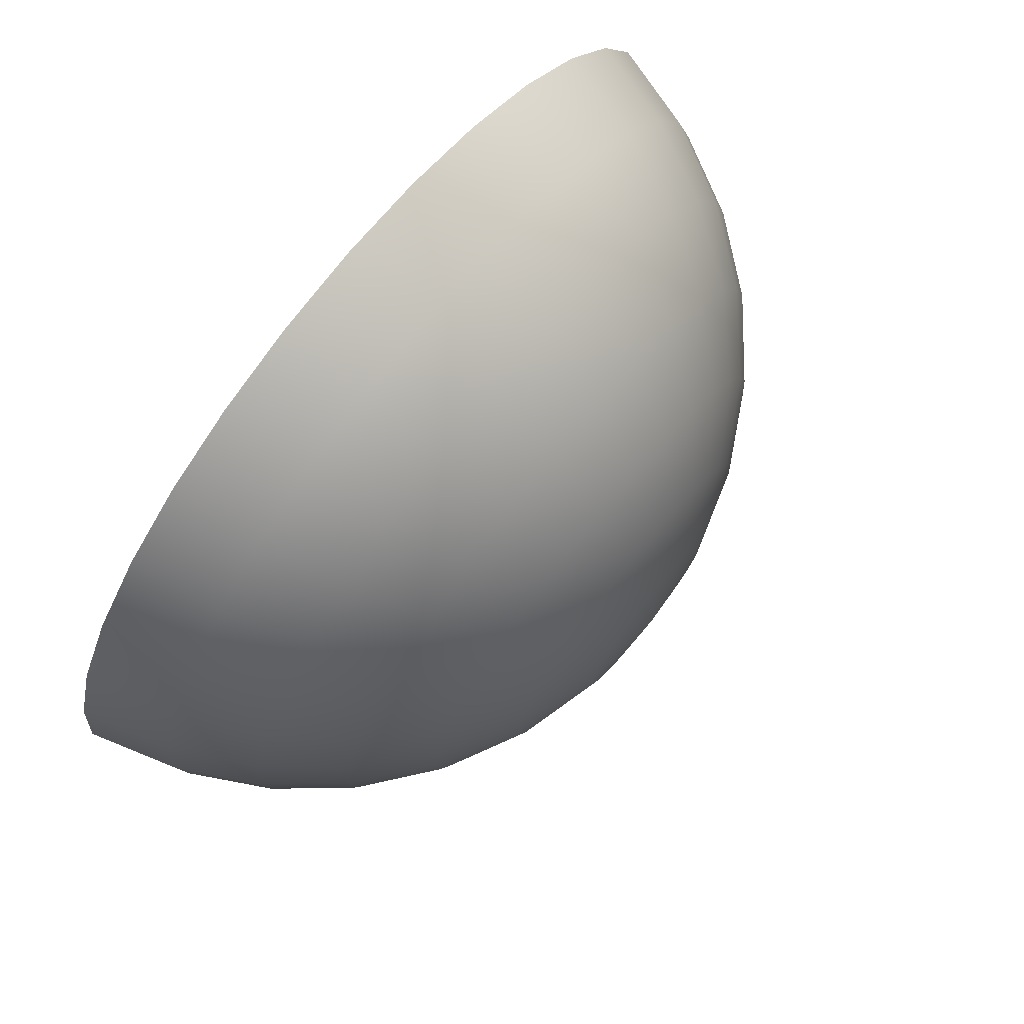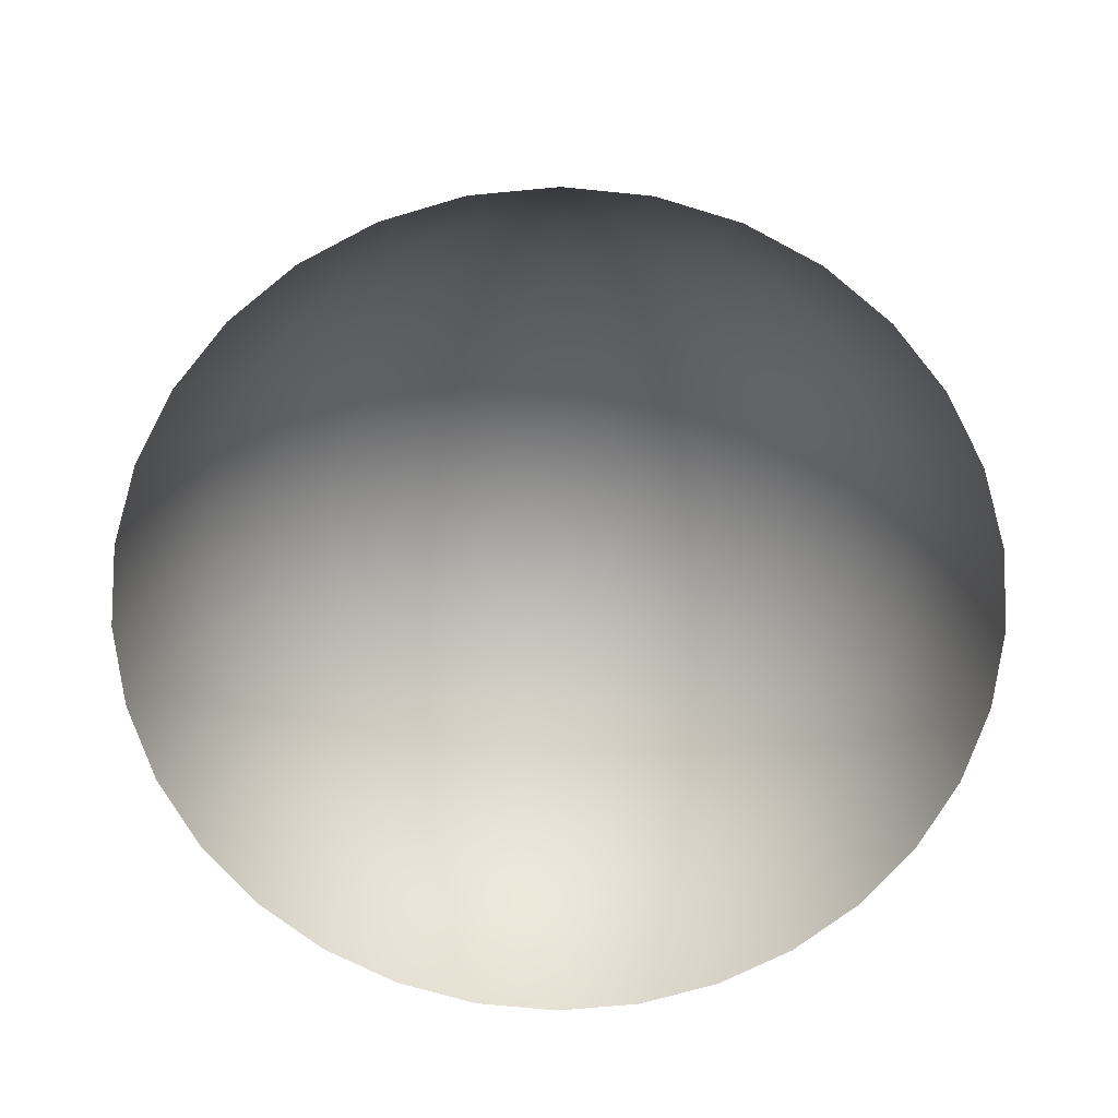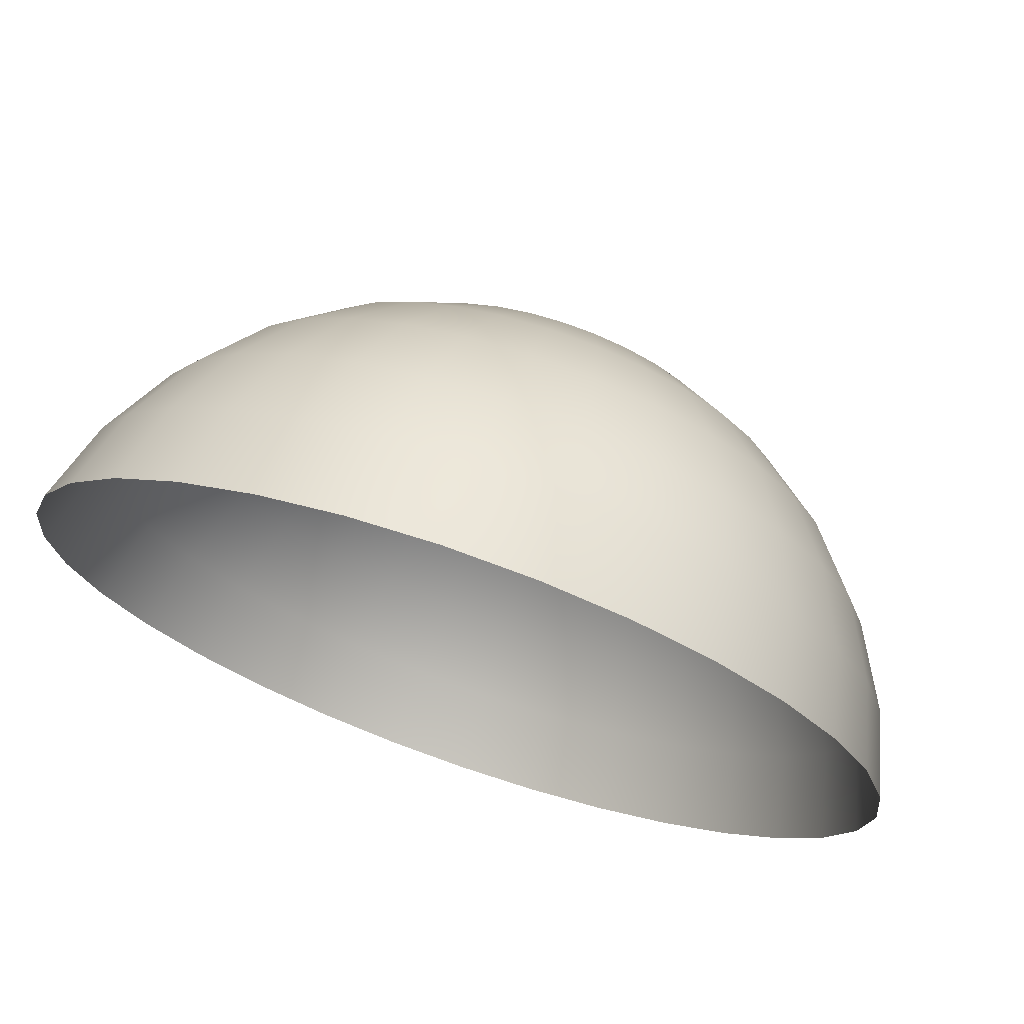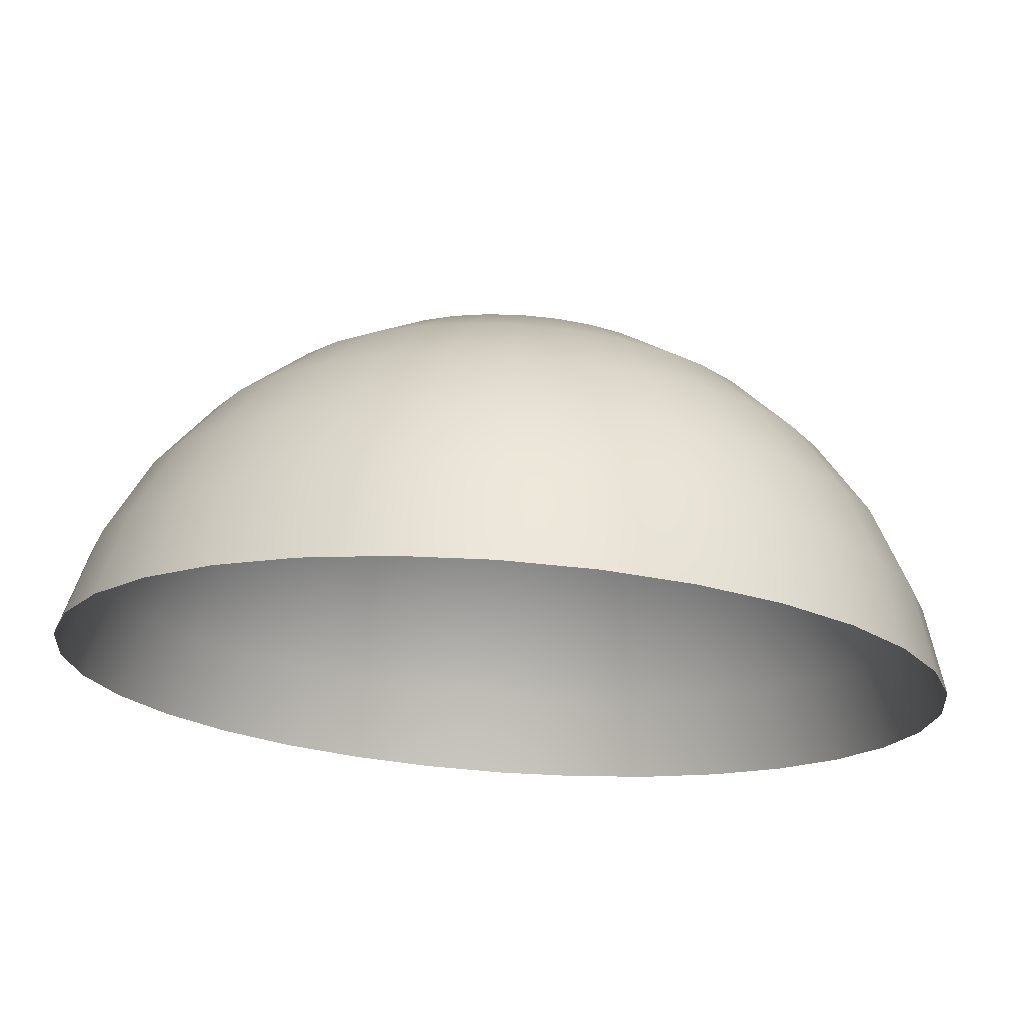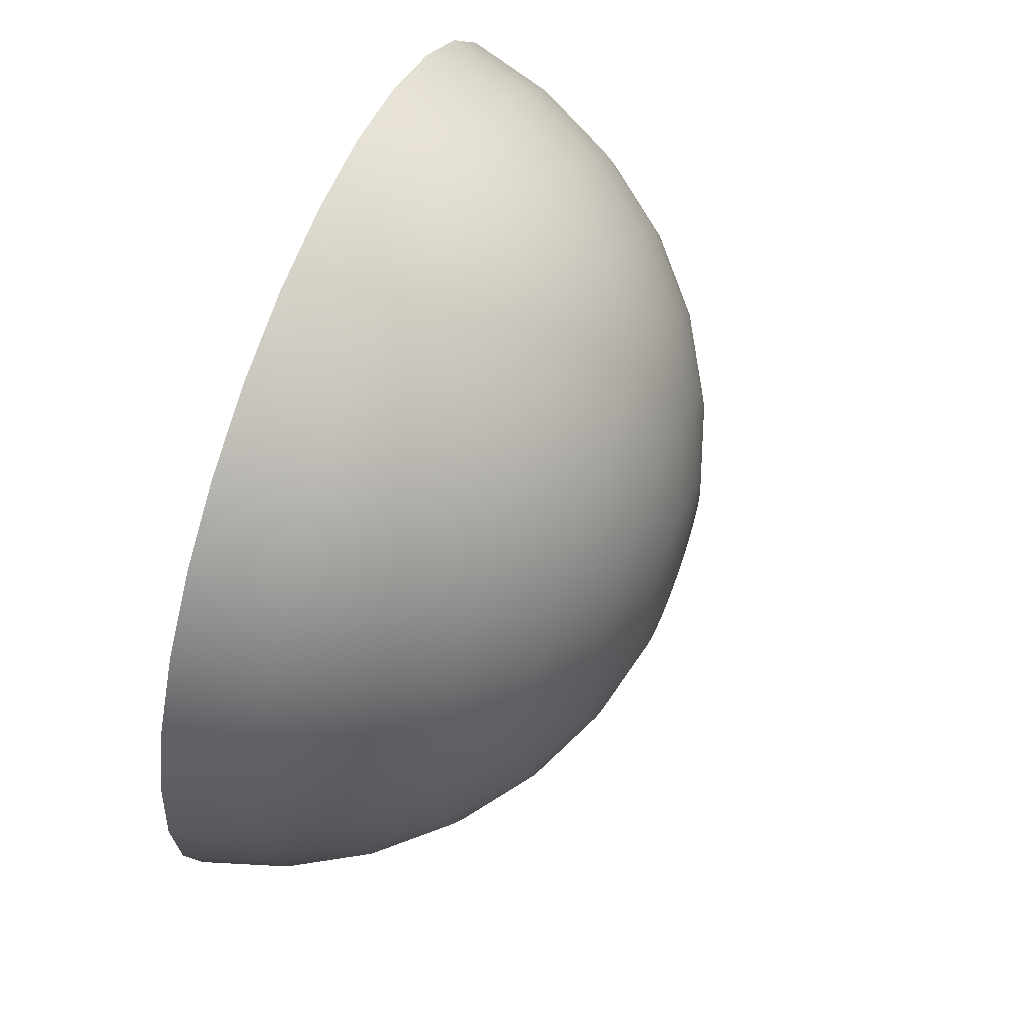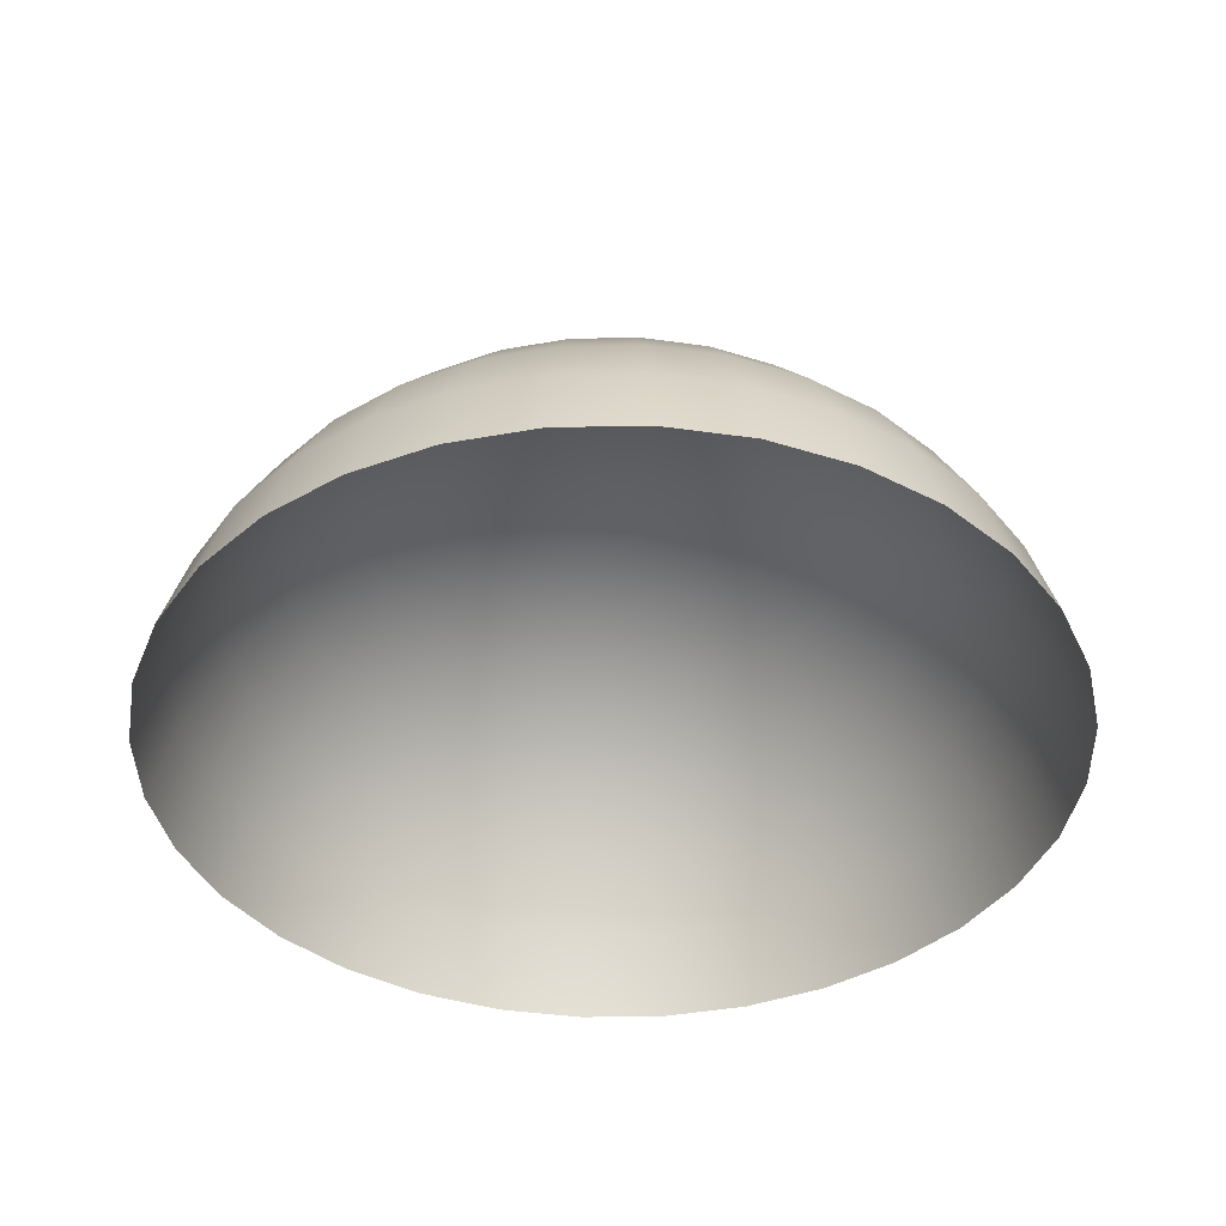
<metadata>
{"format":"obj","ext":"obj","renderer":"f3d","projection":"perspective","resolution":1024,"background":"white","views":[{"elev":75.2,"azim":129.0,"up":"+Z"},{"elev":-68.0,"azim":-22.7,"up":"+Y"},{"elev":72.1,"azim":19.1,"up":"+Z"},{"elev":72.5,"azim":4.0,"up":"+Z"},{"elev":61.8,"azim":111.1,"up":"+Z"},{"elev":-40.5,"azim":-38.0,"up":"+Y"}]}
</metadata>
<code>
o Sphere
v -0.09752 2.312 -0.4877
v -0.09752 2.17 -0.9567
v -0.09752 1.938 -1.389
v -0.09752 1.628 -1.768
v -0.09752 1.249 -2.079
v -0.09752 0.8165 -2.31
v -0.09752 0.3475 -2.452
v -0.002368 2.312 -0.4784
v 0.08913 2.17 -0.9383
v 0.1734 1.938 -1.362
v 0.2474 1.628 -1.734
v 0.308 1.249 -2.039
v 0.3531 0.8165 -2.265
v 0.3808 0.3475 -2.405
v 0.08913 2.312 -0.4506
v 0.2686 2.17 -0.8839
v 0.434 1.938 -1.283
v 0.579 1.628 -1.633
v 0.698 1.249 -1.92
v 0.7864 0.8165 -2.134
v 0.8408 0.3475 -2.265
v 0.1734 2.312 -0.4055
v 0.434 2.17 -0.7955
v 0.6741 1.938 -1.155
v 0.8846 1.628 -1.47
v 1.057 1.249 -1.728
v 1.186 0.8165 -1.92
v 1.265 0.3475 -2.039
v 0.2474 2.312 -0.3449
v 0.579 2.17 -0.6765
v 0.8846 1.938 -0.9821
v 1.152 1.628 -1.25
v 1.372 1.249 -1.47
v 1.536 0.8165 -1.633
v 1.636 0.3475 -1.734
v 0.308 2.312 -0.271
v 0.698 2.17 -0.5315
v 1.057 1.938 -0.7716
v 1.372 1.628 -0.9821
v 1.631 1.249 -1.155
v 1.823 0.8165 -1.283
v 1.941 0.3475 -1.362
v 0.3531 2.312 -0.1866
v 0.7864 2.17 -0.3661
v 1.186 1.938 -0.5315
v 1.536 1.628 -0.6765
v 1.823 1.249 -0.7955
v 2.036 0.8165 -0.8839
v 2.168 0.3475 -0.9383
v 0.3808 2.312 -0.09515
v 0.8408 2.17 -0.1866
v 1.265 1.938 -0.271
v 1.636 1.628 -0.3449
v 1.941 1.249 -0.4055
v 2.168 0.8165 -0.4506
v 2.307 0.3475 -0.4784
v 0.3902 2.312 1e-06
v 0.8592 2.17 1e-06
v 1.291 1.938 1e-06
v 1.67 1.628 1e-06
v 1.981 1.249 1e-06
v 2.212 0.8165 1e-06
v 2.354 0.3475 1e-06
v 0.3808 2.312 0.09515
v 0.8408 2.17 0.1866
v 1.265 1.938 0.271
v 1.636 1.628 0.3449
v 1.941 1.249 0.4055
v 2.168 0.8165 0.4506
v 2.307 0.3475 0.4784
v 0.3531 2.312 0.1866
v 0.7864 2.17 0.3661
v 1.186 1.938 0.5315
v 1.536 1.628 0.6765
v 1.823 1.249 0.7955
v 2.036 0.8165 0.8839
v 2.168 0.3475 0.9383
v 0.308 2.312 0.271
v 0.698 2.17 0.5315
v 1.057 1.938 0.7716
v 1.372 1.628 0.9821
v 1.631 1.249 1.155
v 1.823 0.8165 1.283
v 1.941 0.3475 1.362
v 0.2474 2.312 0.3449
v 0.579 2.17 0.6765
v 0.8846 1.938 0.9821
v 1.152 1.628 1.25
v 1.372 1.249 1.47
v 1.536 0.8165 1.633
v 1.636 0.3475 1.734
v 0.1734 2.312 0.4055
v 0.434 2.17 0.7955
v 0.6741 1.938 1.155
v 0.8846 1.628 1.47
v 1.057 1.249 1.728
v 1.186 0.8165 1.92
v 1.265 0.3475 2.039
v 0.08913 2.312 0.4506
v 0.2686 2.17 0.8839
v 0.434 1.938 1.283
v 0.579 1.628 1.633
v 0.698 1.249 1.92
v 0.7864 0.8165 2.134
v 0.8408 0.3475 2.265
v -0.002368 2.312 0.4784
v 0.08913 2.17 0.9383
v 0.1734 1.938 1.362
v 0.2474 1.628 1.734
v 0.308 1.249 2.039
v 0.3531 0.8165 2.265
v 0.3808 0.3475 2.405
v -0.09752 2.312 0.4877
v -0.09752 2.17 0.9567
v -0.09752 1.938 1.389
v -0.09752 1.628 1.768
v -0.09752 1.249 2.079
v -0.09752 0.8165 2.31
v -0.09752 0.3475 2.452
v -0.1927 2.312 0.4784
v -0.2842 2.17 0.9383
v -0.3685 1.938 1.362
v -0.4424 1.628 1.734
v -0.503 1.249 2.039
v -0.5481 0.8165 2.265
v -0.5759 0.3475 2.405
v -0.2842 2.312 0.4506
v -0.4636 2.17 0.8839
v -0.629 1.938 1.283
v -0.774 1.628 1.633
v -0.893 1.249 1.92
v -0.9814 0.8165 2.134
v -1.036 0.3475 2.265
v -0.3685 2.312 0.4055
v -0.629 2.17 0.7955
v -0.8692 1.938 1.155
v -1.08 1.628 1.47
v -1.252 1.249 1.728
v -1.381 0.8165 1.92
v -1.46 0.3475 2.039
v -0.09752 2.36 1e-06
v -0.4424 2.312 0.3449
v -0.774 2.17 0.6765
v -1.08 1.938 0.9821
v -1.348 1.628 1.25
v -1.567 1.249 1.47
v -1.731 0.8165 1.633
v -1.831 0.3475 1.734
v -0.503 2.312 0.271
v -0.893 2.17 0.5315
v -1.252 1.938 0.7716
v -1.567 1.628 0.9821
v -1.826 1.249 1.155
v -2.018 0.8165 1.283
v -2.136 0.3475 1.362
v -0.5481 2.312 0.1866
v -0.9814 2.17 0.3661
v -1.381 1.938 0.5315
v -1.731 1.628 0.6765
v -2.018 1.249 0.7955
v -2.231 0.8165 0.8839
v -2.363 0.3475 0.9383
v -0.5759 2.312 0.09515
v -1.036 2.17 0.1866
v -1.46 1.938 0.271
v -1.831 1.628 0.3449
v -2.136 1.249 0.4055
v -2.363 0.8165 0.4506
v -2.502 0.3475 0.4784
v -0.5852 2.312 1e-06
v -1.054 2.17 1e-06
v -1.486 1.938 1e-06
v -1.865 1.628 0
v -2.176 1.249 0
v -2.407 0.8165 1e-06
v -2.549 0.3475 0
v -0.5759 2.312 -0.09515
v -1.036 2.17 -0.1866
v -1.46 1.938 -0.271
v -1.831 1.628 -0.3449
v -2.136 1.249 -0.4055
v -2.363 0.8165 -0.4506
v -2.502 0.3475 -0.4784
v -0.5481 2.312 -0.1866
v -0.9814 2.17 -0.3661
v -1.381 1.938 -0.5315
v -1.731 1.628 -0.6765
v -2.018 1.249 -0.7955
v -2.231 0.8165 -0.8839
v -2.363 0.3475 -0.9383
v -0.503 2.312 -0.271
v -0.893 2.17 -0.5315
v -1.252 1.938 -0.7716
v -1.567 1.628 -0.9821
v -1.826 1.249 -1.155
v -2.018 0.8165 -1.283
v -2.136 0.3475 -1.362
v -0.4424 2.312 -0.3449
v -0.774 2.17 -0.6765
v -1.08 1.938 -0.9821
v -1.348 1.628 -1.25
v -1.567 1.249 -1.47
v -1.731 0.8165 -1.633
v -1.831 0.3475 -1.734
v -0.3685 2.312 -0.4055
v -0.629 2.17 -0.7955
v -0.8692 1.938 -1.155
v -1.08 1.628 -1.47
v -1.252 1.249 -1.728
v -1.381 0.8165 -1.92
v -1.46 0.3475 -2.039
v -0.2842 2.312 -0.4506
v -0.4636 2.17 -0.8839
v -0.629 1.938 -1.283
v -0.774 1.628 -1.633
v -0.893 1.249 -1.92
v -0.9814 0.8165 -2.134
v -1.036 0.3475 -2.265
v -0.1927 2.312 -0.4784
v -0.2842 2.17 -0.9383
v -0.3685 1.938 -1.362
v -0.4424 1.628 -1.734
v -0.503 1.249 -2.039
v -0.5481 0.8165 -2.265
v -0.5759 0.3475 -2.405
f 1 141 8
f 2 1 8 9
f 3 2 9 10
f 4 3 10 11
f 5 4 11 12
f 6 5 12 13
f 7 6 13 14
f 14 13 20 21
f 8 141 15
f 9 8 15 16
f 10 9 16 17
f 11 10 17 18
f 12 11 18 19
f 13 12 19 20
f 17 16 23 24
f 18 17 24 25
f 19 18 25 26
f 20 19 26 27
f 21 20 27 28
f 15 141 22
f 16 15 22 23
f 28 27 34 35
f 22 141 29
f 23 22 29 30
f 24 23 30 31
f 25 24 31 32
f 26 25 32 33
f 27 26 33 34
f 32 31 38 39
f 33 32 39 40
f 34 33 40 41
f 35 34 41 42
f 29 141 36
f 30 29 36 37
f 31 30 37 38
f 36 141 43
f 37 36 43 44
f 38 37 44 45
f 39 38 45 46
f 40 39 46 47
f 41 40 47 48
f 42 41 48 49
f 46 45 52 53
f 47 46 53 54
f 48 47 54 55
f 49 48 55 56
f 43 141 50
f 44 43 50 51
f 45 44 51 52
f 50 141 57
f 51 50 57 58
f 52 51 58 59
f 53 52 59 60
f 54 53 60 61
f 55 54 61 62
f 56 55 62 63
f 61 60 67 68
f 62 61 68 69
f 63 62 69 70
f 57 141 64
f 58 57 64 65
f 59 58 65 66
f 60 59 66 67
f 65 64 71 72
f 66 65 72 73
f 67 66 73 74
f 68 67 74 75
f 69 68 75 76
f 70 69 76 77
f 64 141 71
f 76 75 82 83
f 77 76 83 84
f 71 141 78
f 72 71 78 79
f 73 72 79 80
f 74 73 80 81
f 75 74 81 82
f 79 78 85 86
f 80 79 86 87
f 81 80 87 88
f 82 81 88 89
f 83 82 89 90
f 84 83 90 91
f 78 141 85
f 90 89 96 97
f 91 90 97 98
f 85 141 92
f 86 85 92 93
f 87 86 93 94
f 88 87 94 95
f 89 88 95 96
f 94 93 100 101
f 95 94 101 102
f 96 95 102 103
f 97 96 103 104
f 98 97 104 105
f 92 141 99
f 93 92 99 100
f 105 104 111 112
f 99 141 106
f 100 99 106 107
f 101 100 107 108
f 102 101 108 109
f 103 102 109 110
f 104 103 110 111
f 108 107 114 115
f 109 108 115 116
f 110 109 116 117
f 111 110 117 118
f 112 111 118 119
f 106 141 113
f 107 106 113 114
f 119 118 125 126
f 113 141 120
f 114 113 120 121
f 115 114 121 122
f 116 115 122 123
f 117 116 123 124
f 118 117 124 125
f 123 122 129 130
f 124 123 130 131
f 125 124 131 132
f 126 125 132 133
f 120 141 127
f 121 120 127 128
f 122 121 128 129
f 127 141 134
f 128 127 134 135
f 129 128 135 136
f 130 129 136 137
f 131 130 137 138
f 132 131 138 139
f 133 132 139 140
f 138 137 145 146
f 139 138 146 147
f 140 139 147 148
f 134 141 142
f 135 134 142 143
f 136 135 143 144
f 137 136 144 145
f 142 141 149
f 143 142 149 150
f 144 143 150 151
f 145 144 151 152
f 146 145 152 153
f 147 146 153 154
f 148 147 154 155
f 153 152 159 160
f 154 153 160 161
f 155 154 161 162
f 149 141 156
f 150 149 156 157
f 151 150 157 158
f 152 151 158 159
f 157 156 163 164
f 158 157 164 165
f 159 158 165 166
f 160 159 166 167
f 161 160 167 168
f 162 161 168 169
f 156 141 163
f 168 167 174 175
f 169 168 175 176
f 163 141 170
f 164 163 170 171
f 165 164 171 172
f 166 165 172 173
f 167 166 173 174
f 171 170 177 178
f 172 171 178 179
f 173 172 179 180
f 174 173 180 181
f 175 174 181 182
f 176 175 182 183
f 170 141 177
f 182 181 188 189
f 183 182 189 190
f 177 141 184
f 178 177 184 185
f 179 178 185 186
f 180 179 186 187
f 181 180 187 188
f 186 185 192 193
f 187 186 193 194
f 188 187 194 195
f 189 188 195 196
f 190 189 196 197
f 184 141 191
f 185 184 191 192
f 197 196 203 204
f 191 141 198
f 192 191 198 199
f 193 192 199 200
f 194 193 200 201
f 195 194 201 202
f 196 195 202 203
f 201 200 207 208
f 202 201 208 209
f 203 202 209 210
f 204 203 210 211
f 198 141 205
f 199 198 205 206
f 200 199 206 207
f 205 141 212
f 206 205 212 213
f 207 206 213 214
f 208 207 214 215
f 209 208 215 216
f 210 209 216 217
f 211 210 217 218
f 215 214 221 222
f 216 215 222 223
f 217 216 223 224
f 218 217 224 225
f 212 141 219
f 213 212 219 220
f 214 213 220 221
f 219 141 1
f 220 219 1 2
f 221 220 2 3
f 222 221 3 4
f 223 222 4 5
f 224 223 5 6
f 225 224 6 7

</code>
